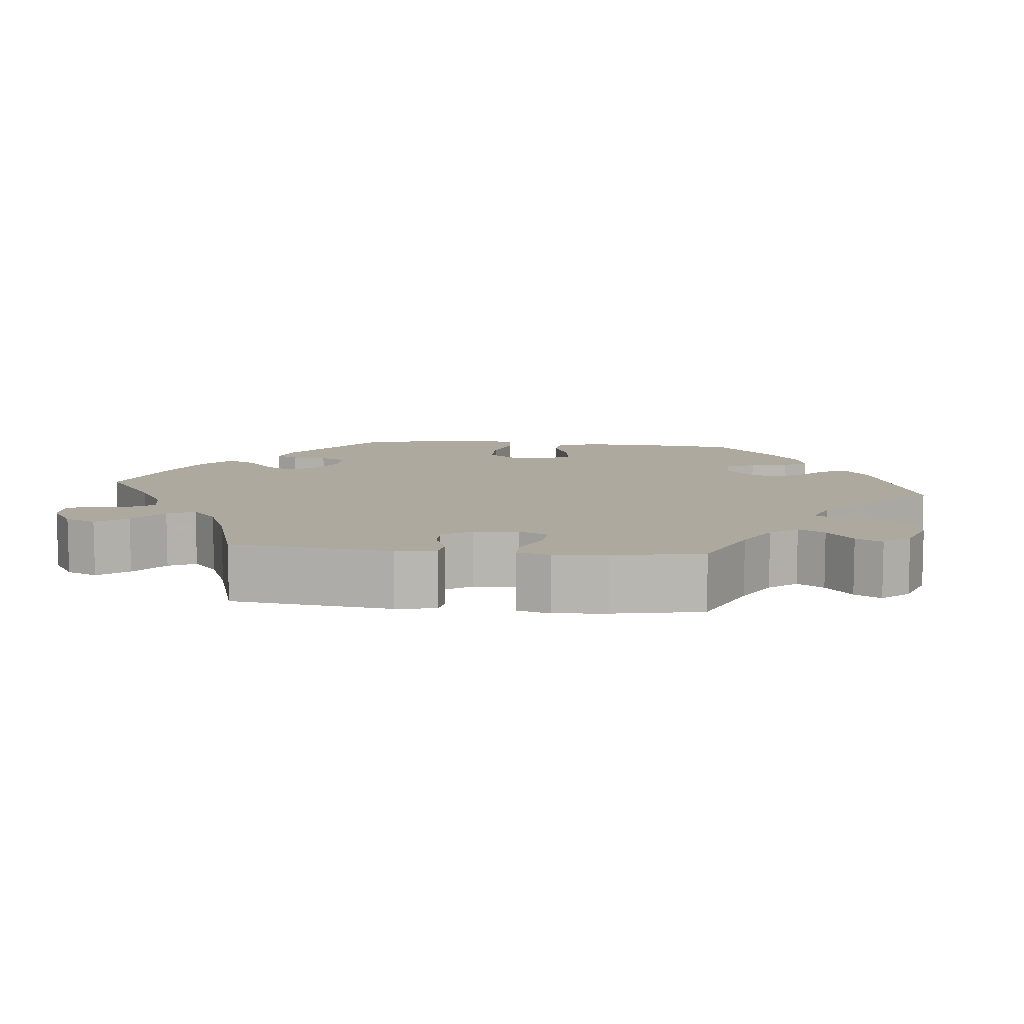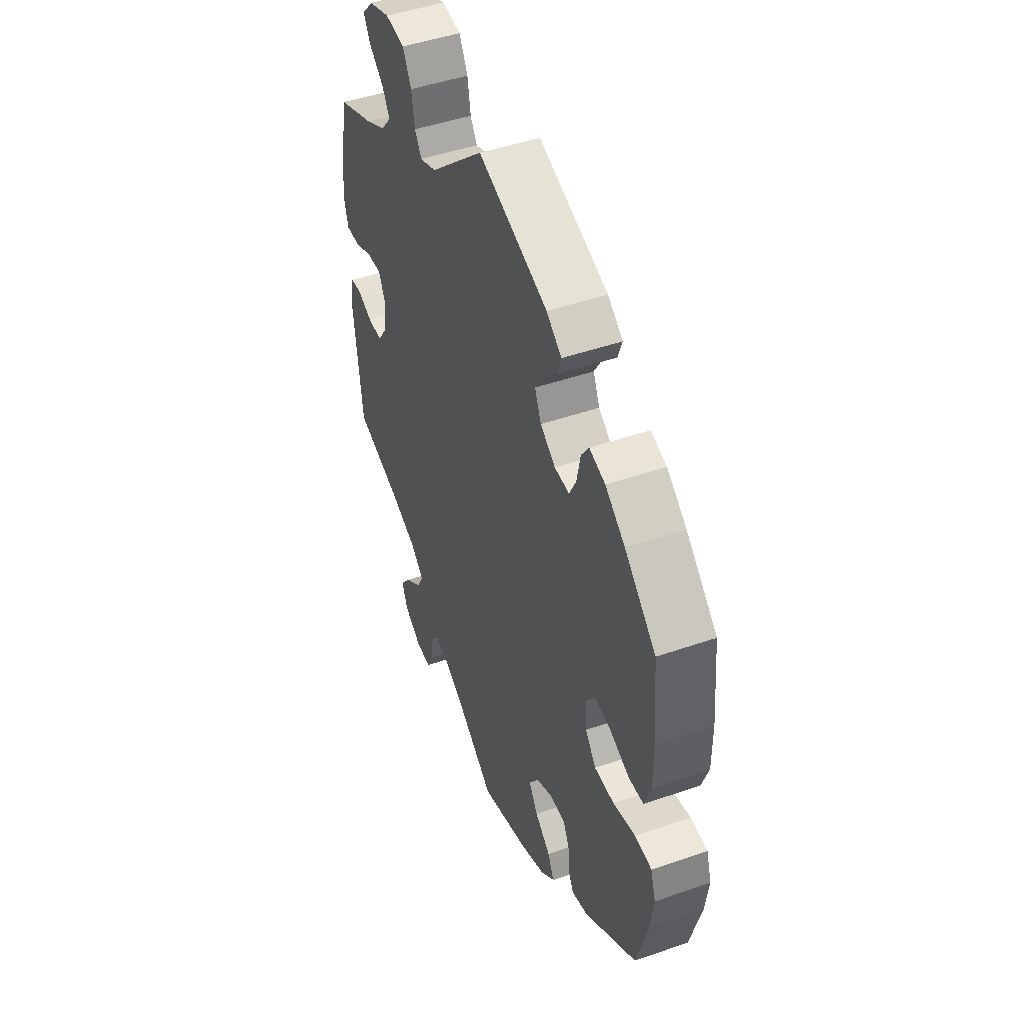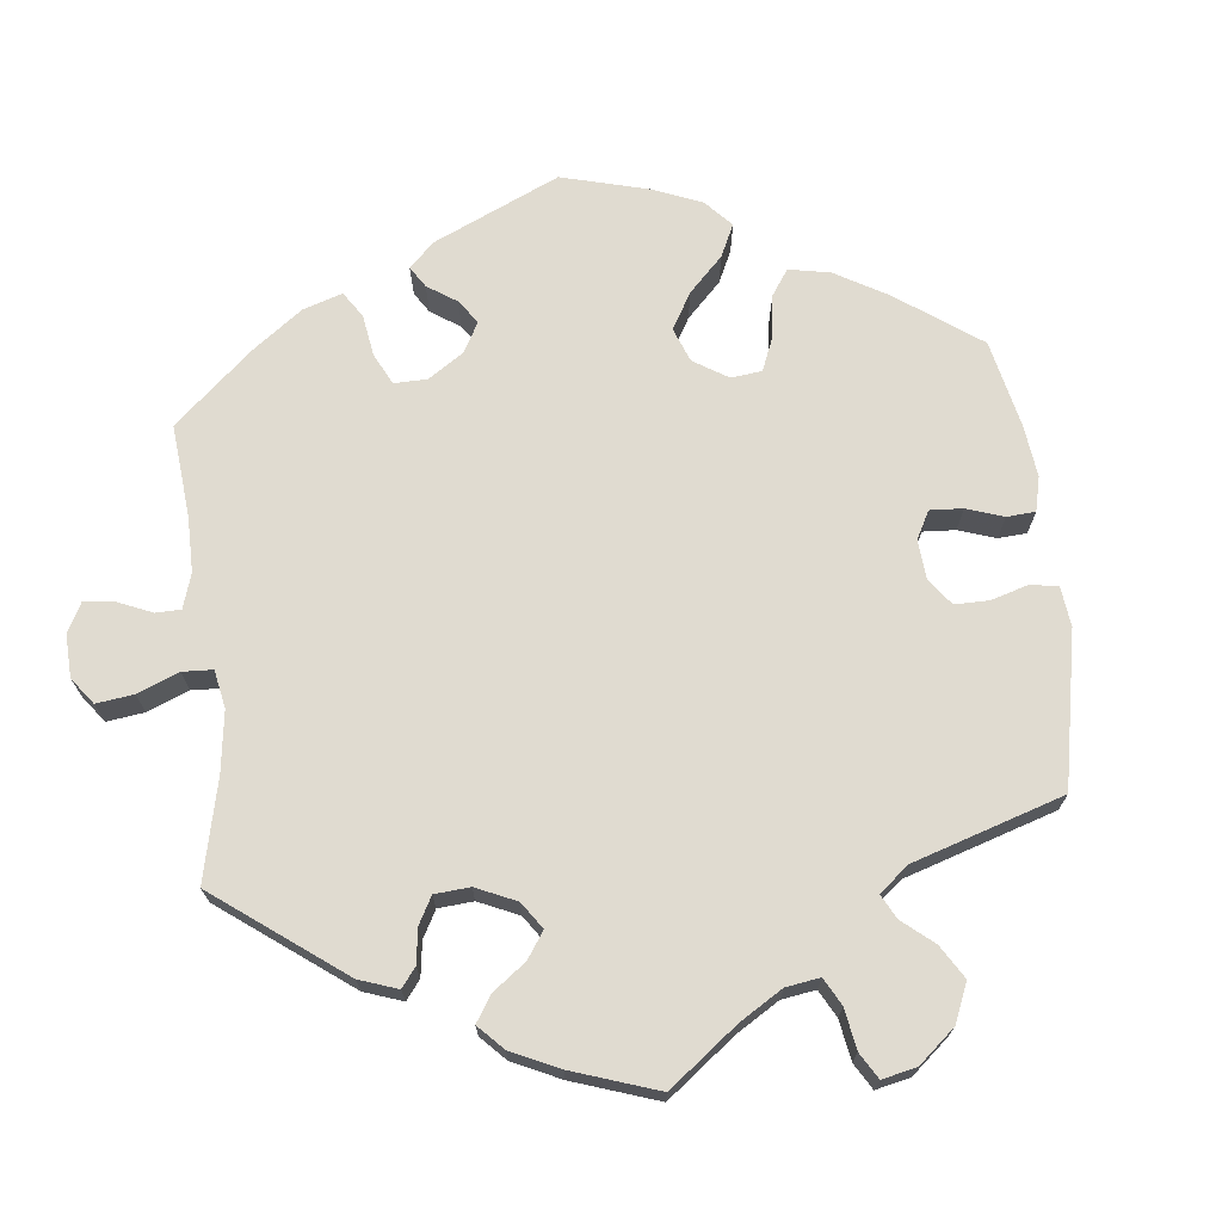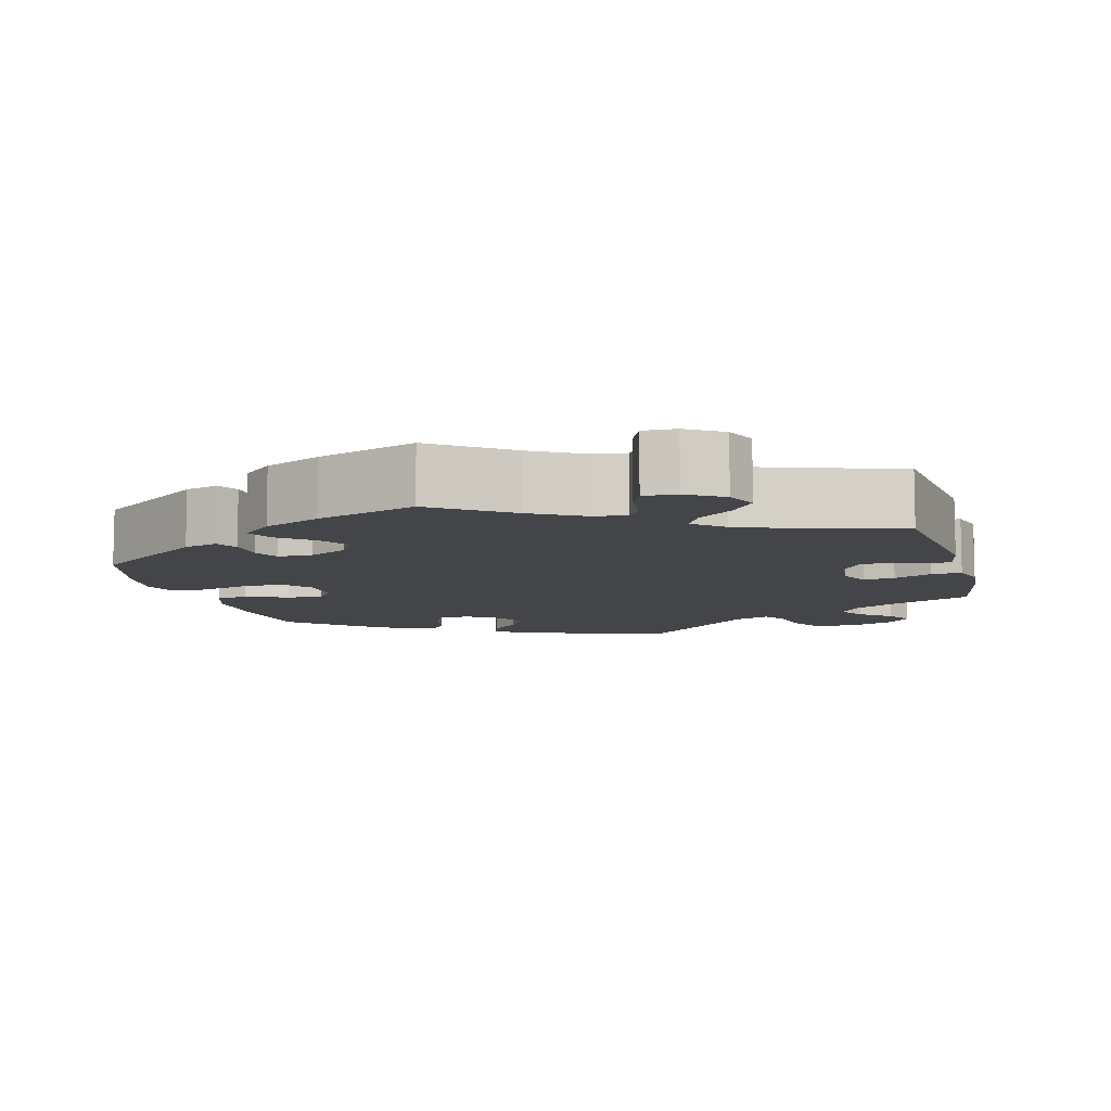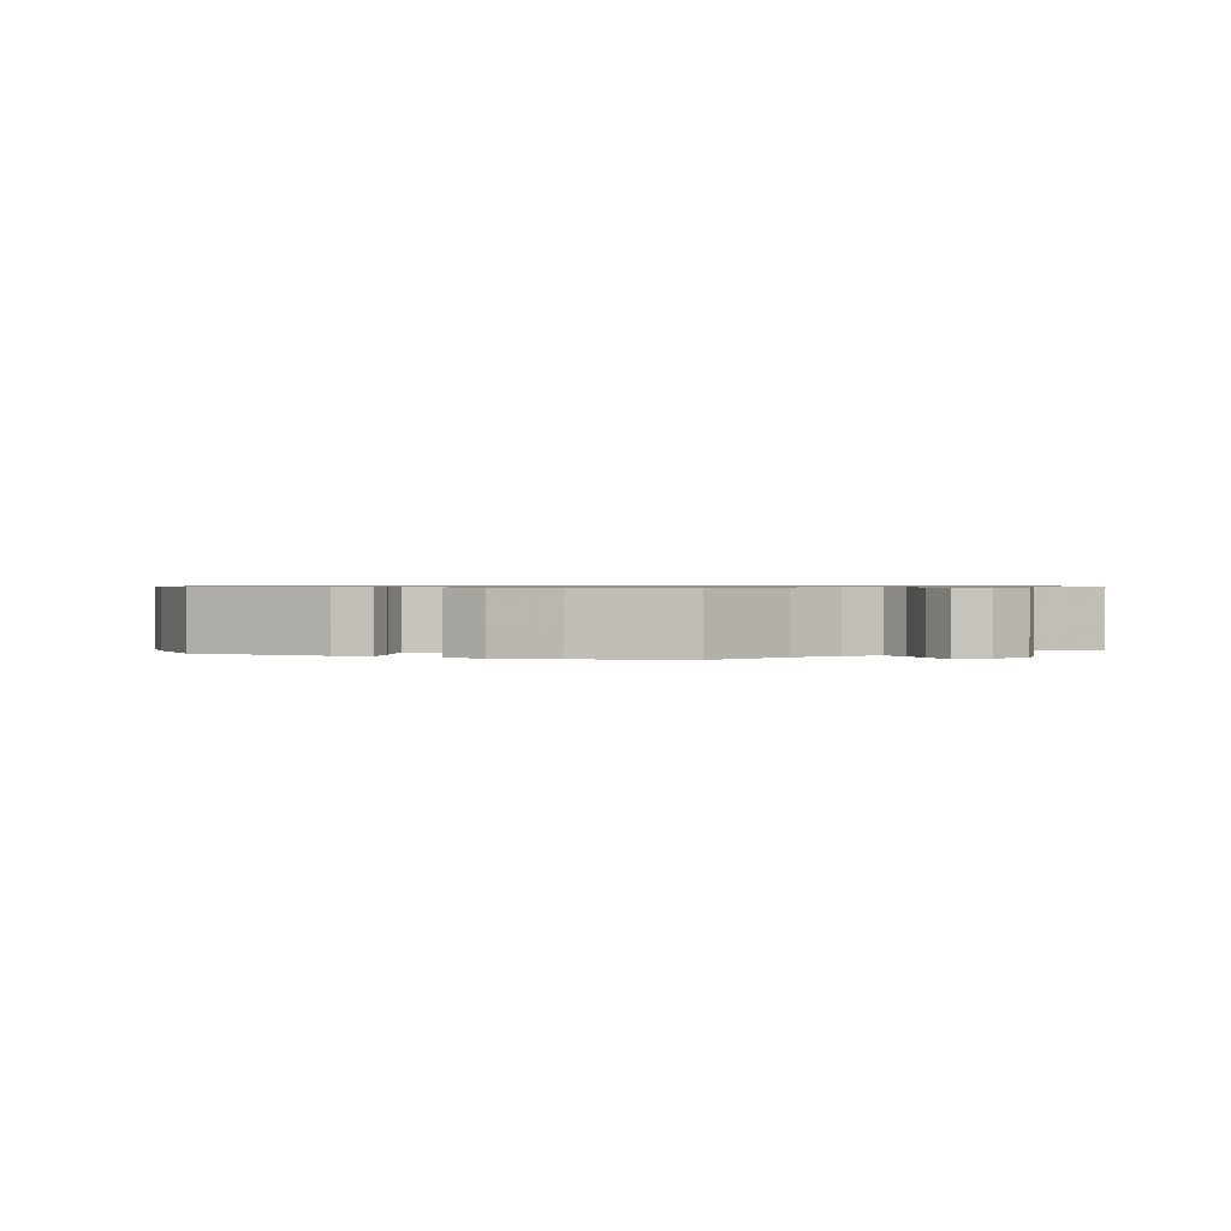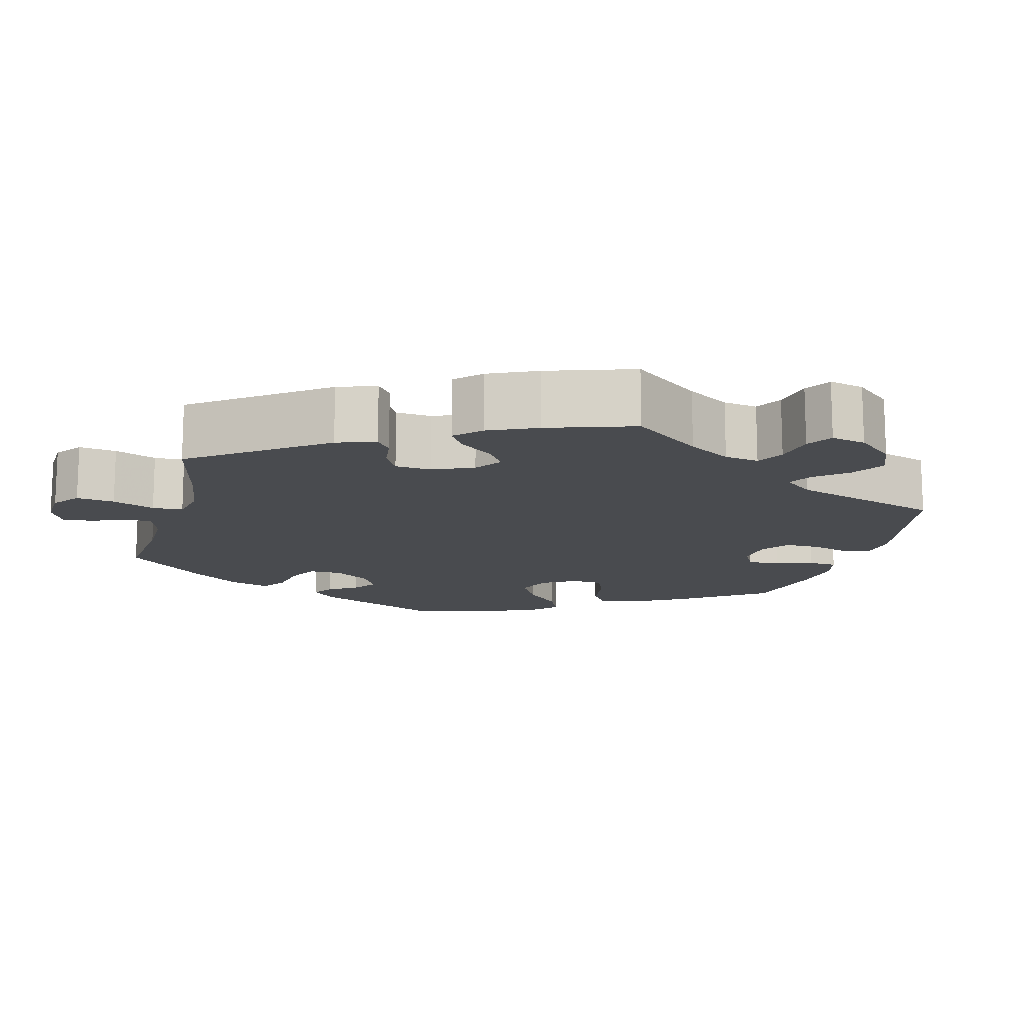
<metadata>
{"format":"obj","ext":"obj","renderer":"f3d","projection":"perspective","resolution":1024,"background":"white","views":[{"elev":9.0,"azim":-83.6,"up":"+Y"},{"elev":47.1,"azim":68.5,"up":"+Z"},{"elev":70.1,"azim":-66.4,"up":"+Y"},{"elev":-9.0,"azim":-164.4,"up":"+Y"},{"elev":0.8,"azim":172.1,"up":"+Y"},{"elev":-13.8,"azim":-75.3,"up":"+Y"}]}
</metadata>
<code>
v 0.353 0.07 -0.394
v 0.309 0.07 -0.406
v 0.294 0.07 -0.377
v 0.291 0.07 -0.331
v 0.275 0.07 -0.297
v 0.23 0.07 -0.296
v 0.18 0.07 -0.321
v 0.158 0.07 -0.358
v 0.183 0.07 -0.396
v 0.226 0.07 -0.431
v 0.244 0.07 -0.467
v 0.204 0.07 -0.503
v 0.13 0.07 -0.535
v 0 0.07 -0.578
v -0.1 0.07 -0.507
v -0.162 0.07 -0.471
v -0.208 0.07 -0.461
v -0.225 0.07 -0.489
v -0.231 0.07 -0.538
v -0.247 0.07 -0.574
v -0.29 0.07 -0.572
v -0.337 0.07 -0.542
v -0.354 0.07 -0.502
v -0.324 0.07 -0.463
v -0.278 0.07 -0.427
v -0.26 0.07 -0.392
v -0.298 0.07 -0.359
v -0.371 0.07 -0.329
v -0.501 0.07 -0.289
v -0.525 0.07 -0.082
v -0.515 0.07 -0.03
v -0.484 0.07 -0.026
v -0.442 0.07 -0.043
v -0.402 0.07 -0.044
v -0.376 0.07 -0.006
v -0.37 0.07 0.051
v -0.388 0.07 0.089
v -0.429 0.07 0.086
v -0.478 0.07 0.065
v -0.518 0.07 0.063
v -0.53 0.07 0.106
v -0.524 0.07 0.174
v -0.501 0.07 0.289
v -0.398 0.07 0.332
v -0.341 0.07 0.363
v -0.313 0.07 0.398
v -0.334 0.07 0.432
v -0.375 0.07 0.466
v -0.394 0.07 0.5
v -0.363 0.07 0.534
v -0.304 0.07 0.555
v -0.25 0.07 0.548
v -0.226 0.07 0.504
v -0.217 0.07 0.452
v -0.198 0.07 0.422
v -0.152 0.07 0.44
v -0.001 0.07 0.578
v 0.193 0.07 0.512
v 0.235 0.07 0.481
v 0.223 0.07 0.447
v 0.186 0.07 0.412
v 0.163 0.07 0.373
v 0.181 0.07 0.333
v 0.223 0.07 0.304
v 0.264 0.07 0.303
v 0.283 0.07 0.341
v 0.293 0.07 0.391
v 0.314 0.07 0.422
v 0.358 0.07 0.409
v 0.413 0.07 0.368
v 0.5 0.07 0.289
v 0.513 0.07 0.156
v 0.513 0.07 0.077
v 0.495 0.07 0.025
v 0.454 0.07 0.022
v 0.399 0.07 0.044
v 0.354 0.07 0.05
v 0.33 0.07 0.017
v 0.332 0.07 -0.036
v 0.362 0.07 -0.073
v 0.417 0.07 -0.073
v 0.479 0.07 -0.057
v 0.526 0.07 -0.061
v 0.54 0.07 -0.106
v 0.531 0.07 -0.174
v 0.5 0.07 -0.289
v 0.353 0 -0.394
v 0.309 0 -0.406
v 0.294 0 -0.377
v 0.291 0 -0.331
v 0.275 0 -0.297
v 0.23 0 -0.296
v 0.18 0 -0.321
v 0.158 0 -0.358
v 0.183 0 -0.396
v 0.226 0 -0.431
v 0.244 0 -0.467
v 0.204 0 -0.503
v 0.13 0 -0.535
v 0 0 -0.578
v -0.1 0 -0.507
v -0.162 0 -0.471
v -0.208 0 -0.461
v -0.225 0 -0.489
v -0.231 0 -0.538
v -0.247 0 -0.574
v -0.29 0 -0.572
v -0.337 0 -0.542
v -0.354 0 -0.502
v -0.324 0 -0.463
v -0.278 0 -0.427
v -0.26 0 -0.392
v -0.298 0 -0.359
v -0.371 0 -0.329
v -0.501 0 -0.289
v -0.525 0 -0.082
v -0.515 0 -0.03
v -0.484 0 -0.026
v -0.442 0 -0.043
v -0.402 0 -0.044
v -0.376 0 -0.006
v -0.37 0 0.051
v -0.388 0 0.089
v -0.429 0 0.086
v -0.478 0 0.065
v -0.518 0 0.063
v -0.53 0 0.106
v -0.524 0 0.174
v -0.501 0 0.289
v -0.398 0 0.332
v -0.341 0 0.363
v -0.313 0 0.398
v -0.334 0 0.432
v -0.375 0 0.466
v -0.394 0 0.5
v -0.363 0 0.534
v -0.304 0 0.555
v -0.25 0 0.548
v -0.226 0 0.504
v -0.217 0 0.452
v -0.198 0 0.422
v -0.152 0 0.44
v -0.001 0 0.578
v 0.193 0 0.512
v 0.235 0 0.481
v 0.223 0 0.447
v 0.186 0 0.412
v 0.163 0 0.373
v 0.181 0 0.333
v 0.223 0 0.304
v 0.264 0 0.303
v 0.283 0 0.341
v 0.293 0 0.391
v 0.314 0 0.422
v 0.358 0 0.409
v 0.413 0 0.368
v 0.5 0 0.289
v 0.513 0 0.156
v 0.513 0 0.077
v 0.495 0 0.025
v 0.454 0 0.022
v 0.399 0 0.044
v 0.354 0 0.05
v 0.33 0 0.017
v 0.332 0 -0.036
v 0.362 0 -0.073
v 0.417 0 -0.073
v 0.479 0 -0.057
v 0.526 0 -0.061
v 0.54 0 -0.106
v 0.531 0 -0.174
v 0.5 0 -0.289
f 81 82 83 84
f 80 81 84 85
f 73 74 75 76
f 73 76 77
f 72 73 77
f 71 72 77
f 70 71 77 78
f 66 67 68 69
f 65 66 69 70
f 58 59 60 61
f 56 57 58 61
f 55 56 61 62
f 51 52 53 54
f 51 54 55
f 50 51 55
f 47 48 49 50
f 46 47 50 55
f 45 46 55 62
f 41 42 43 44
f 38 39 40 41
f 37 38 41 44
f 36 37 44 45
f 30 31 32 33
f 28 29 30 33
f 27 28 33 34
f 26 27 34 35
f 22 23 24 25
f 22 25 26
f 21 22 26
f 18 19 20 21
f 17 18 21 26
f 16 17 26 35
f 12 13 14 15
f 9 10 11 12
f 8 9 12 15
f 7 8 15 16
f 1 2 3 4
f 1 4 5
f 80 85 86 1
f 65 70 78
f 64 65 78 79
f 63 64 79
f 36 45 62 63
f 36 63 79
f 6 7 16 35
f 5 6 35 36
f 79 80 1 5
f 5 36 79
f 170 169 168 167
f 171 170 167 166
f 162 161 160 159
f 163 162 159
f 163 159 158
f 163 158 157
f 164 163 157 156
f 155 154 153 152
f 156 155 152 151
f 147 146 145 144
f 147 144 143 142
f 148 147 142 141
f 140 139 138 137
f 141 140 137
f 141 137 136
f 136 135 134 133
f 141 136 133 132
f 148 141 132 131
f 130 129 128 127
f 127 126 125 124
f 130 127 124 123
f 131 130 123 122
f 119 118 117 116
f 119 116 115 114
f 120 119 114 113
f 121 120 113 112
f 111 110 109 108
f 112 111 108
f 112 108 107
f 107 106 105 104
f 112 107 104 103
f 121 112 103 102
f 101 100 99 98
f 98 97 96 95
f 101 98 95 94
f 102 101 94 93
f 90 89 88 87
f 91 90 87
f 87 172 171 166
f 164 156 151
f 165 164 151 150
f 165 150 149
f 149 148 131 122
f 165 149 122
f 121 102 93 92
f 122 121 92 91
f 91 87 166 165
f 165 122 91
f 1 87 88 2
f 2 88 89 3
f 3 89 90 4
f 4 90 91 5
f 5 91 92 6
f 6 92 93 7
f 7 93 94 8
f 8 94 95 9
f 9 95 96 10
f 10 96 97 11
f 11 97 98 12
f 12 98 99 13
f 13 99 100 14
f 14 100 101 15
f 15 101 102 16
f 16 102 103 17
f 17 103 104 18
f 18 104 105 19
f 19 105 106 20
f 20 106 107 21
f 21 107 108 22
f 22 108 109 23
f 23 109 110 24
f 24 110 111 25
f 25 111 112 26
f 26 112 113 27
f 27 113 114 28
f 28 114 115 29
f 29 115 116 30
f 30 116 117 31
f 31 117 118 32
f 32 118 119 33
f 33 119 120 34
f 34 120 121 35
f 35 121 122 36
f 36 122 123 37
f 37 123 124 38
f 38 124 125 39
f 39 125 126 40
f 40 126 127 41
f 41 127 128 42
f 42 128 129 43
f 43 129 130 44
f 44 130 131 45
f 45 131 132 46
f 46 132 133 47
f 47 133 134 48
f 48 134 135 49
f 49 135 136 50
f 50 136 137 51
f 51 137 138 52
f 52 138 139 53
f 53 139 140 54
f 54 140 141 55
f 55 141 142 56
f 56 142 143 57
f 57 143 144 58
f 58 144 145 59
f 59 145 146 60
f 60 146 147 61
f 61 147 148 62
f 62 148 149 63
f 63 149 150 64
f 64 150 151 65
f 65 151 152 66
f 66 152 153 67
f 67 153 154 68
f 68 154 155 69
f 69 155 156 70
f 70 156 157 71
f 71 157 158 72
f 72 158 159 73
f 73 159 160 74
f 74 160 161 75
f 75 161 162 76
f 76 162 163 77
f 77 163 164 78
f 78 164 165 79
f 79 165 166 80
f 80 166 167 81
f 81 167 168 82
f 82 168 169 83
f 83 169 170 84
f 84 170 171 85
f 85 171 172 86
f 86 172 87 1

</code>
